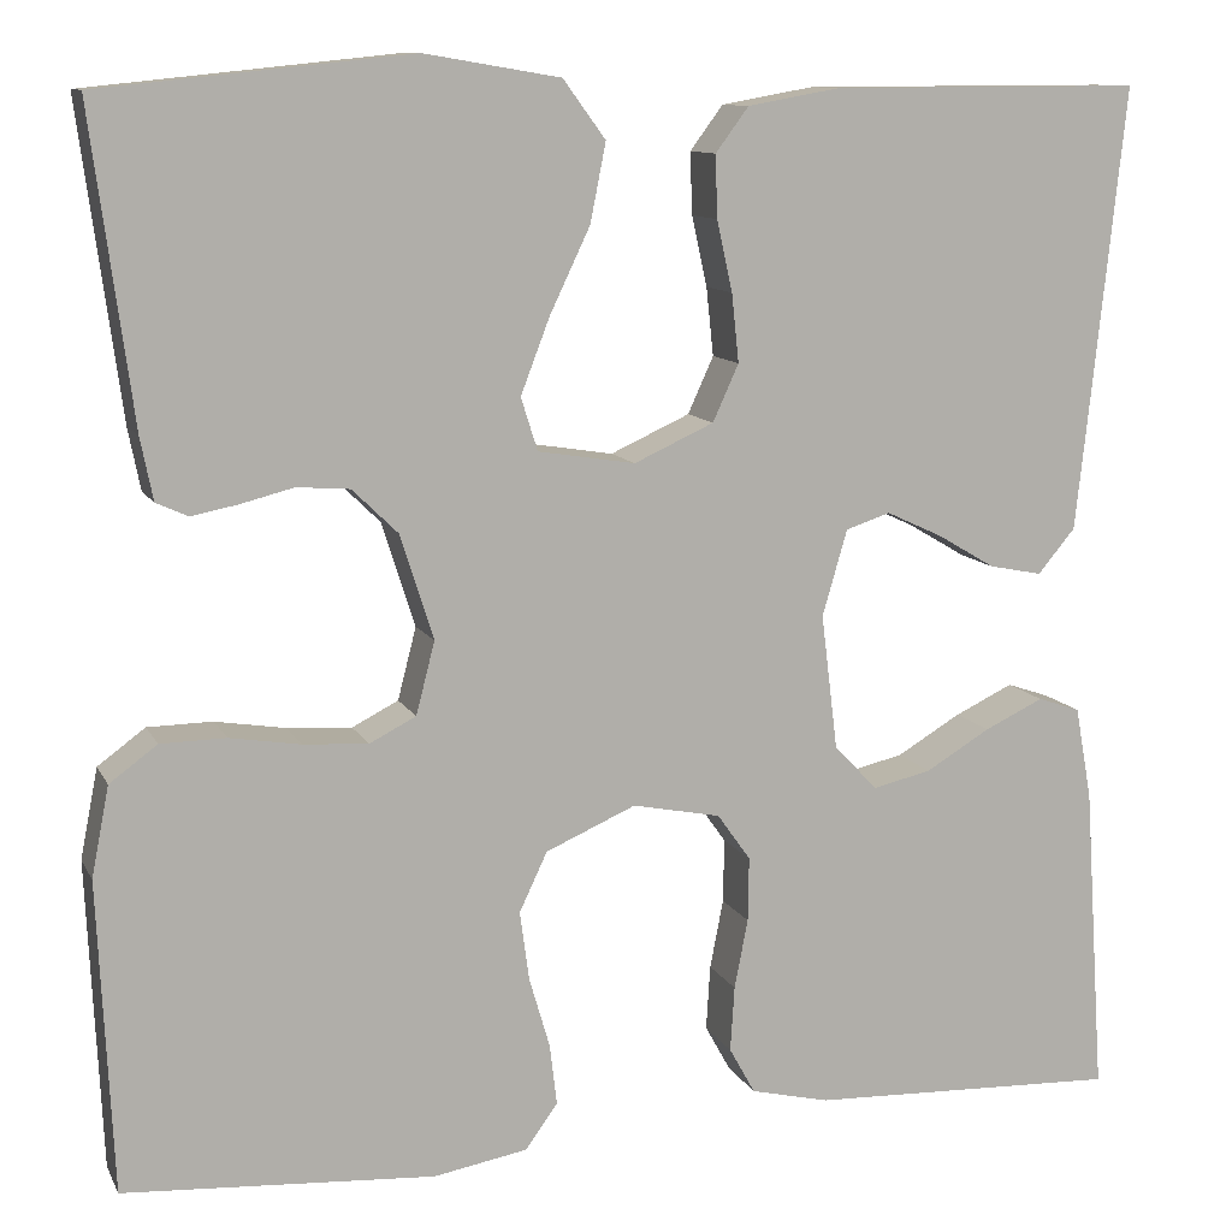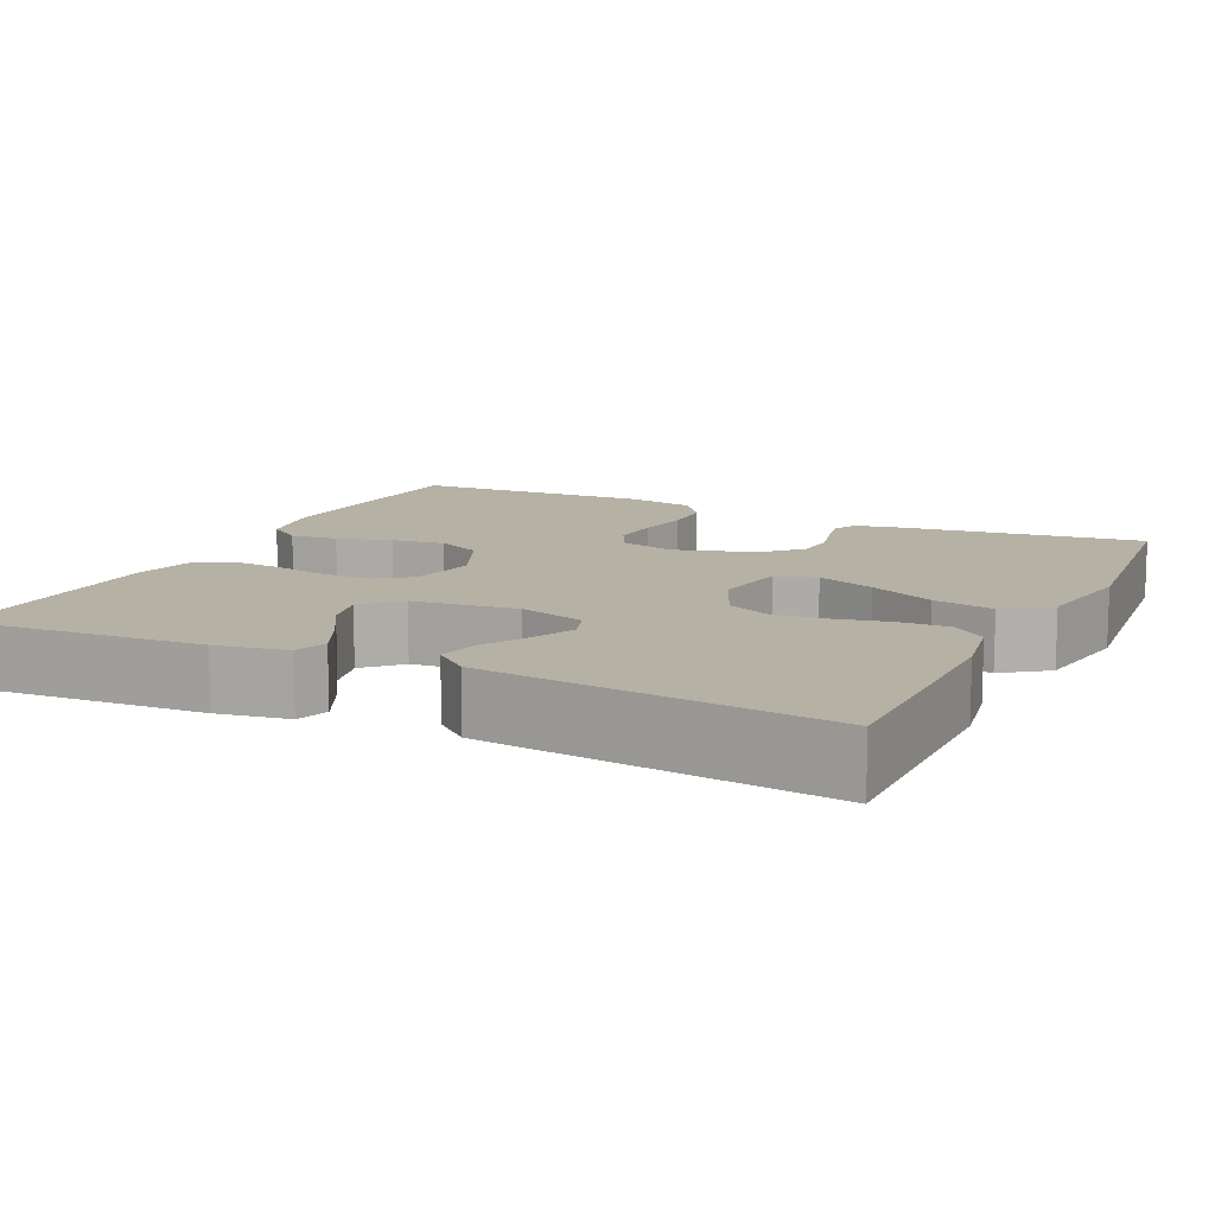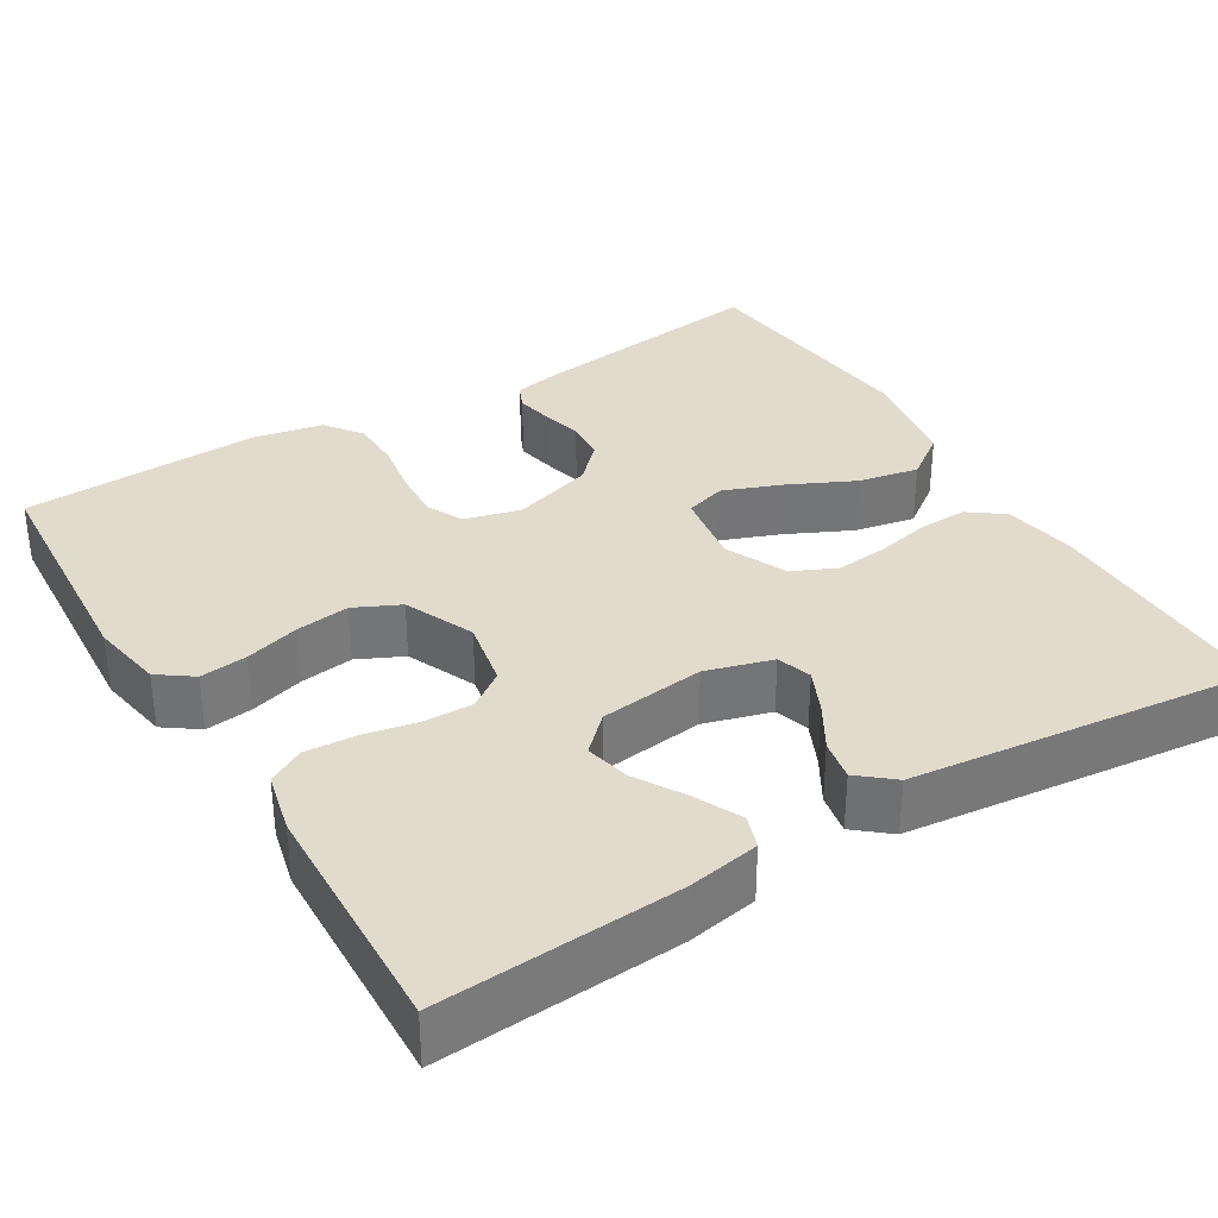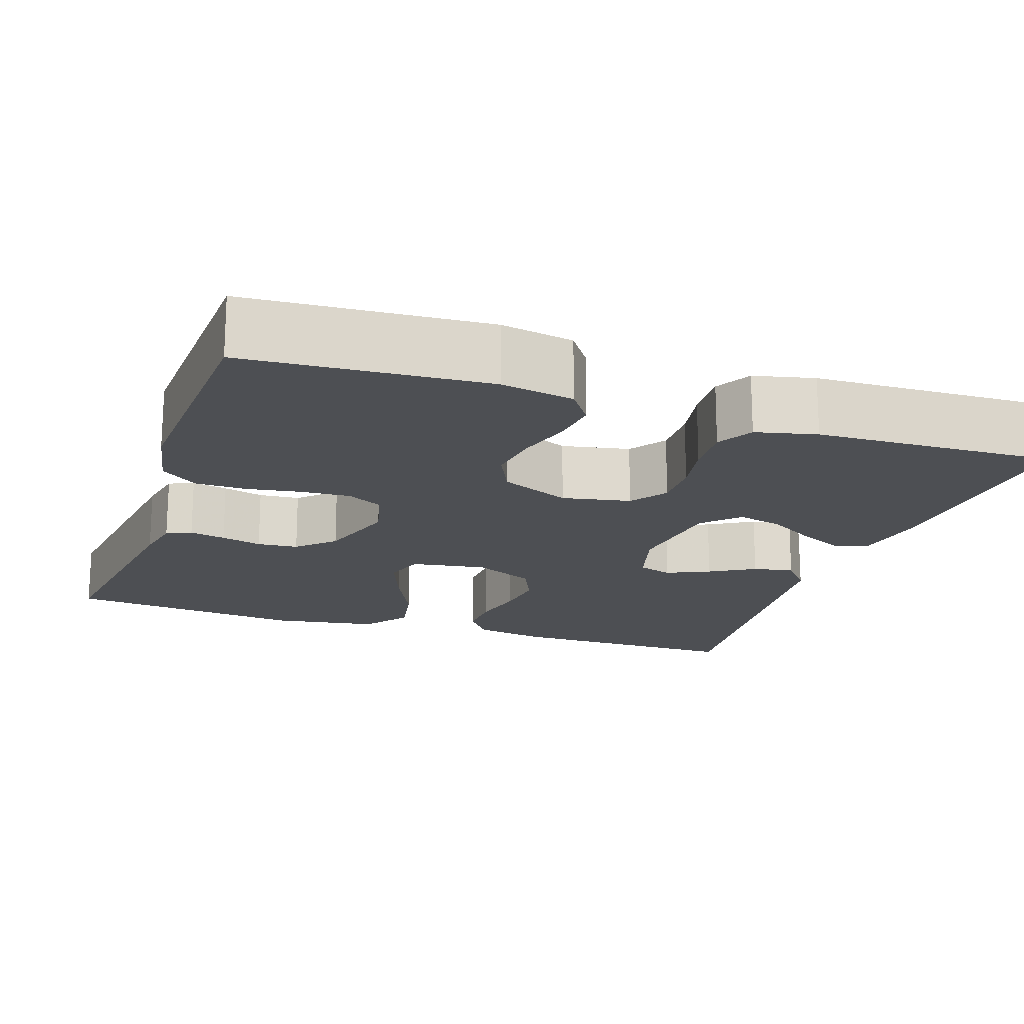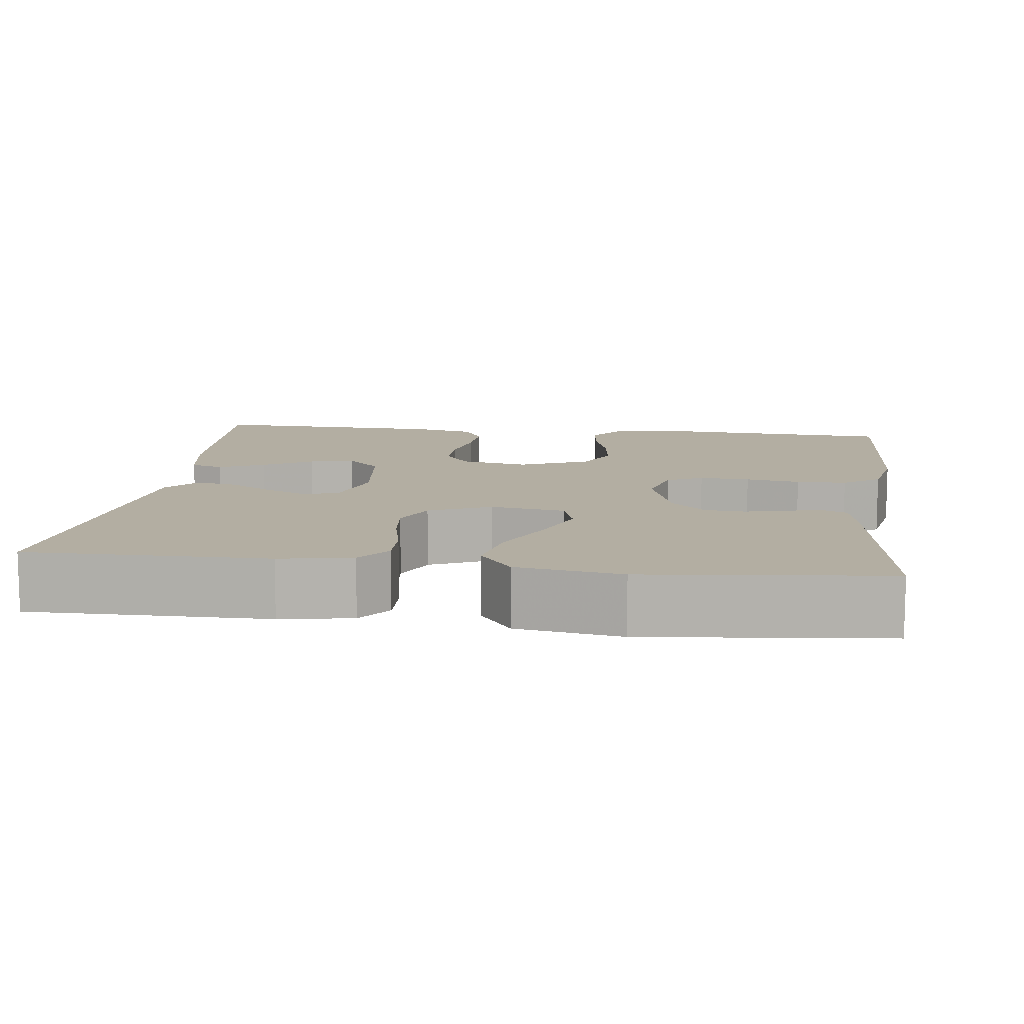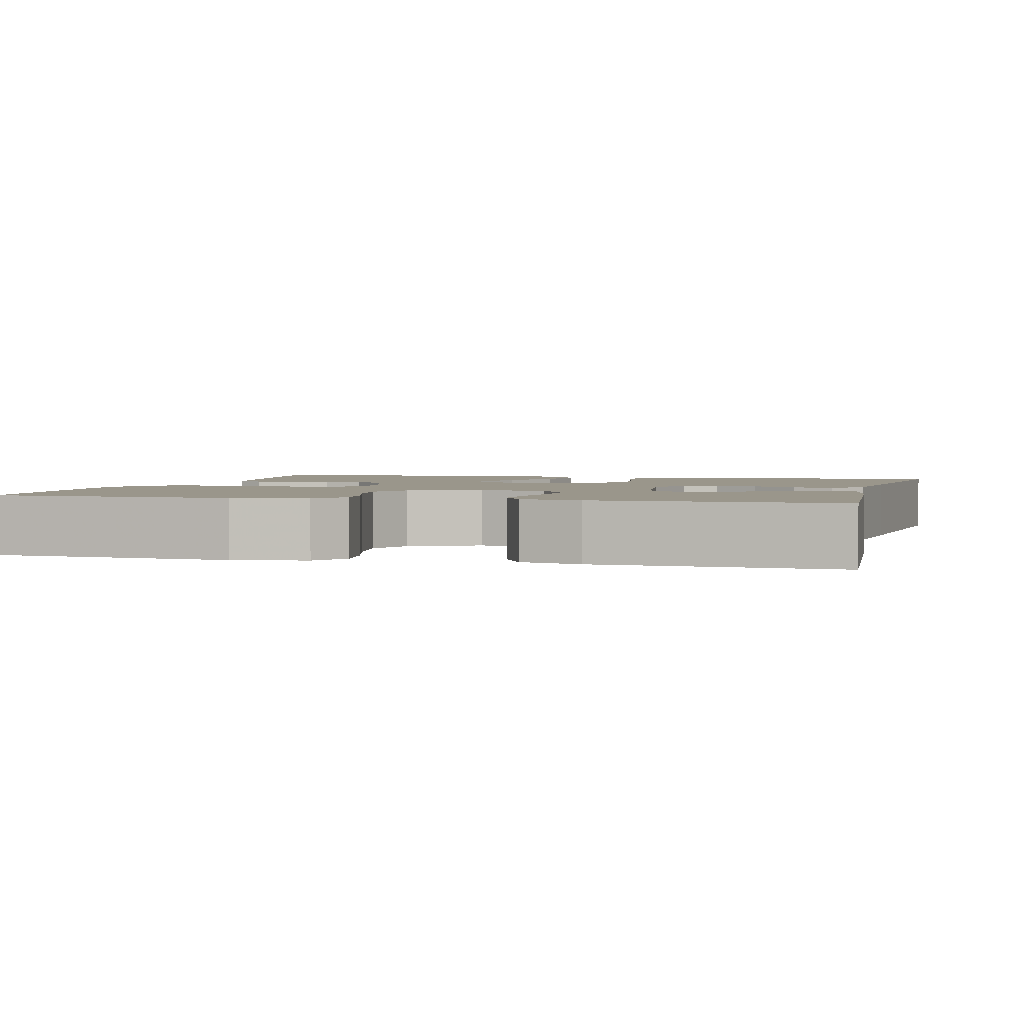
<metadata>
{"format":"obj","ext":"obj","renderer":"f3d","projection":"perspective","resolution":1024,"background":"white","views":[{"elev":10.8,"azim":162.0,"up":"+Z"},{"elev":11.8,"azim":-64.3,"up":"+Y"},{"elev":33.9,"azim":-121.2,"up":"+Y"},{"elev":-17.9,"azim":161.1,"up":"+Y"},{"elev":10.8,"azim":7.2,"up":"+Y"},{"elev":2.4,"azim":-165.5,"up":"+Y"}]}
</metadata>
<code>
v -0.5 0.07 -0.5
v -0.48 0.07 -0.2
v -0.464 0.07 -0.111
v -0.423 0.07 -0.097
v -0.366 0.07 -0.124
v -0.304 0.07 -0.161
v -0.248 0.07 -0.174
v -0.206 0.07 -0.131
v -0.19 0.07 0
v -0.214 0.07 0.083
v -0.257 0.07 0.097
v -0.311 0.07 0.072
v -0.367 0.07 0.039
v -0.418 0.07 0.029
v -0.454 0.07 0.072
v -0.468 0.07 0.2
v -0.5 0.07 0.5
v -0.2 0.07 0.499
v -0.11 0.07 0.483
v -0.078 0.07 0.44
v -0.08 0.07 0.38
v -0.095 0.07 0.312
v -0.102 0.07 0.246
v -0.077 0.07 0.191
v 0 0.07 0.156
v 0.094 0.07 0.171
v 0.11 0.07 0.222
v 0.082 0.07 0.295
v 0.043 0.07 0.377
v 0.028 0.07 0.453
v 0.069 0.07 0.509
v 0.2 0.07 0.531
v 0.5 0.07 0.5
v 0.46 0.07 0.2
v 0.448 0.07 0.14
v 0.417 0.07 0.126
v 0.372 0.07 0.135
v 0.321 0.07 0.148
v 0.27 0.07 0.144
v 0.226 0.07 0.101
v 0.194 0.07 0
v 0.212 0.07 -0.07
v 0.257 0.07 -0.093
v 0.32 0.07 -0.089
v 0.388 0.07 -0.078
v 0.451 0.07 -0.079
v 0.497 0.07 -0.113
v 0.514 0.07 -0.2
v 0.5 0.07 -0.5
v 0.2 0.07 -0.52
v 0.109 0.07 -0.504
v 0.078 0.07 -0.461
v 0.085 0.07 -0.402
v 0.105 0.07 -0.334
v 0.114 0.07 -0.267
v 0.087 0.07 -0.21
v 0 0.07 -0.172
v -0.085 0.07 -0.189
v -0.117 0.07 -0.234
v -0.116 0.07 -0.296
v -0.103 0.07 -0.363
v -0.099 0.07 -0.426
v -0.124 0.07 -0.471
v -0.2 0.07 -0.489
v -0.5 0 -0.5
v -0.48 0 -0.2
v -0.464 0 -0.111
v -0.423 0 -0.097
v -0.366 0 -0.124
v -0.304 0 -0.161
v -0.248 0 -0.174
v -0.206 0 -0.131
v -0.19 0 0
v -0.214 0 0.083
v -0.257 0 0.097
v -0.311 0 0.072
v -0.367 0 0.039
v -0.418 0 0.029
v -0.454 0 0.072
v -0.468 0 0.2
v -0.5 0 0.5
v -0.2 0 0.499
v -0.11 0 0.483
v -0.078 0 0.44
v -0.08 0 0.38
v -0.095 0 0.312
v -0.102 0 0.246
v -0.077 0 0.191
v 0 0 0.156
v 0.094 0 0.171
v 0.11 0 0.222
v 0.082 0 0.295
v 0.043 0 0.377
v 0.028 0 0.453
v 0.069 0 0.509
v 0.2 0 0.531
v 0.5 0 0.5
v 0.46 0 0.2
v 0.448 0 0.14
v 0.417 0 0.126
v 0.372 0 0.135
v 0.321 0 0.148
v 0.27 0 0.144
v 0.226 0 0.101
v 0.194 0 0
v 0.212 0 -0.07
v 0.257 0 -0.093
v 0.32 0 -0.089
v 0.388 0 -0.078
v 0.451 0 -0.079
v 0.497 0 -0.113
v 0.514 0 -0.2
v 0.5 0 -0.5
v 0.2 0 -0.52
v 0.109 0 -0.504
v 0.078 0 -0.461
v 0.085 0 -0.402
v 0.105 0 -0.334
v 0.114 0 -0.267
v 0.087 0 -0.21
v 0 0 -0.172
v -0.085 0 -0.189
v -0.117 0 -0.234
v -0.116 0 -0.296
v -0.103 0 -0.363
v -0.099 0 -0.426
v -0.124 0 -0.471
v -0.2 0 -0.489
f 60 61 62 63
f 59 60 63 64
f 51 52 53 54
f 51 54 55
f 50 51 55
f 49 50 55
f 48 49 55 56
f 44 45 46 47
f 43 44 47 48
f 35 36 37 38
f 33 34 35 38
f 33 38 39
f 32 33 39 40
f 28 29 30 31
f 27 28 31 32
f 19 20 21 22
f 19 22 23
f 18 19 23
f 17 18 23
f 16 17 23 24
f 12 13 14 15
f 11 12 15 16
f 10 11 16 24
f 3 4 5 6
f 1 2 3 6
f 59 64 1 6
f 43 48 56 57
f 42 43 57 58
f 41 42 58
f 27 32 40 41
f 26 27 41
f 25 26 41 58
f 9 10 24 25
f 8 9 25 58
f 7 8 58 59
f 6 7 59
f 127 126 125 124
f 128 127 124 123
f 118 117 116 115
f 119 118 115
f 119 115 114
f 119 114 113
f 120 119 113 112
f 111 110 109 108
f 112 111 108 107
f 102 101 100 99
f 102 99 98 97
f 103 102 97
f 104 103 97 96
f 95 94 93 92
f 96 95 92 91
f 86 85 84 83
f 87 86 83
f 87 83 82
f 87 82 81
f 88 87 81 80
f 79 78 77 76
f 80 79 76 75
f 88 80 75 74
f 70 69 68 67
f 70 67 66 65
f 70 65 128 123
f 121 120 112 107
f 122 121 107 106
f 122 106 105
f 105 104 96 91
f 105 91 90
f 122 105 90 89
f 89 88 74 73
f 122 89 73 72
f 123 122 72 71
f 123 71 70
f 1 65 66 2
f 2 66 67 3
f 3 67 68 4
f 4 68 69 5
f 5 69 70 6
f 6 70 71 7
f 7 71 72 8
f 8 72 73 9
f 9 73 74 10
f 10 74 75 11
f 11 75 76 12
f 12 76 77 13
f 13 77 78 14
f 14 78 79 15
f 15 79 80 16
f 16 80 81 17
f 17 81 82 18
f 18 82 83 19
f 19 83 84 20
f 20 84 85 21
f 21 85 86 22
f 22 86 87 23
f 23 87 88 24
f 24 88 89 25
f 25 89 90 26
f 26 90 91 27
f 27 91 92 28
f 28 92 93 29
f 29 93 94 30
f 30 94 95 31
f 31 95 96 32
f 32 96 97 33
f 33 97 98 34
f 34 98 99 35
f 35 99 100 36
f 36 100 101 37
f 37 101 102 38
f 38 102 103 39
f 39 103 104 40
f 40 104 105 41
f 41 105 106 42
f 42 106 107 43
f 43 107 108 44
f 44 108 109 45
f 45 109 110 46
f 46 110 111 47
f 47 111 112 48
f 48 112 113 49
f 49 113 114 50
f 50 114 115 51
f 51 115 116 52
f 52 116 117 53
f 53 117 118 54
f 54 118 119 55
f 55 119 120 56
f 56 120 121 57
f 57 121 122 58
f 58 122 123 59
f 59 123 124 60
f 60 124 125 61
f 61 125 126 62
f 62 126 127 63
f 63 127 128 64
f 64 128 65 1

</code>
